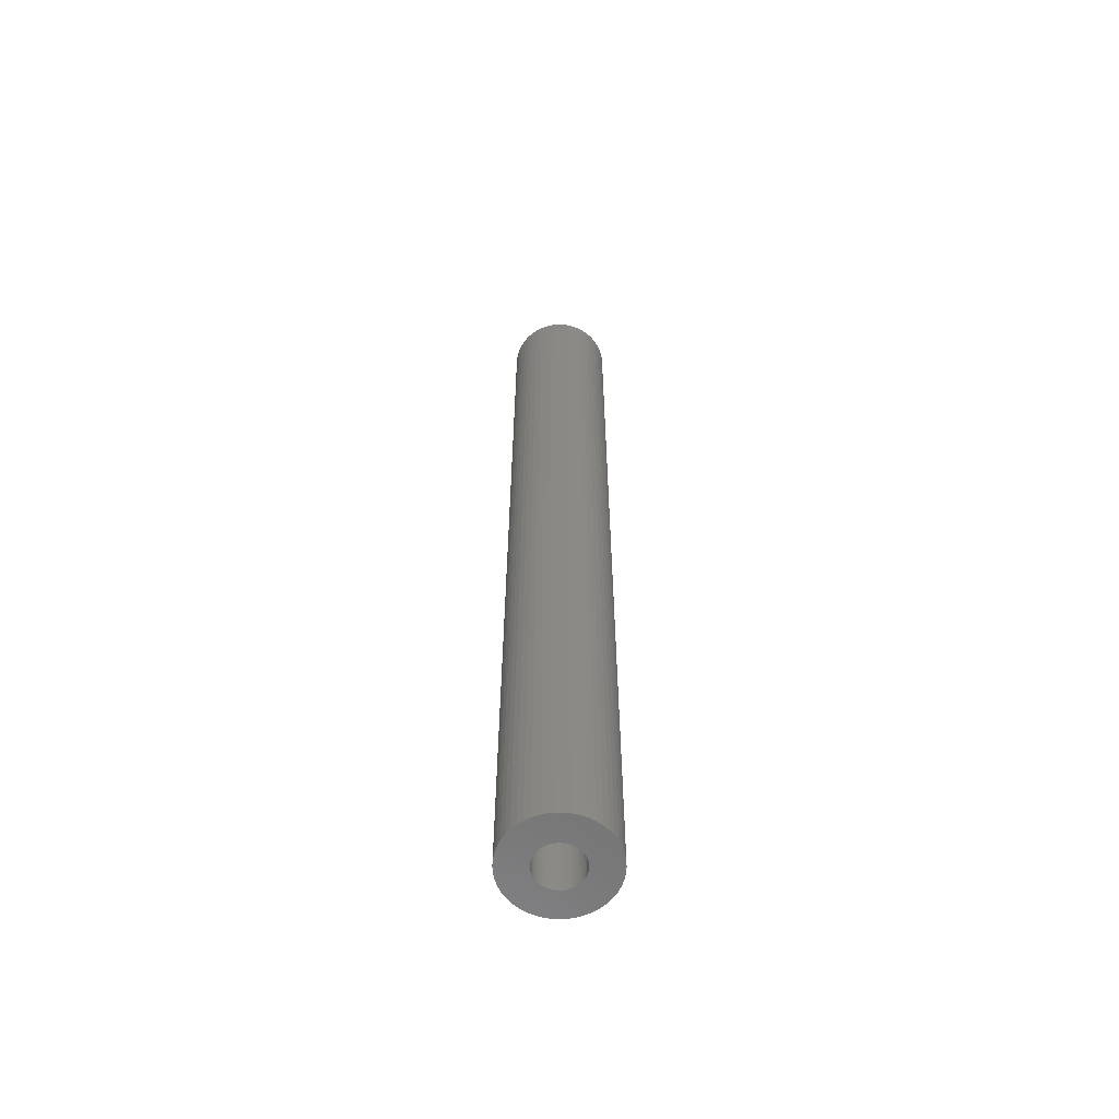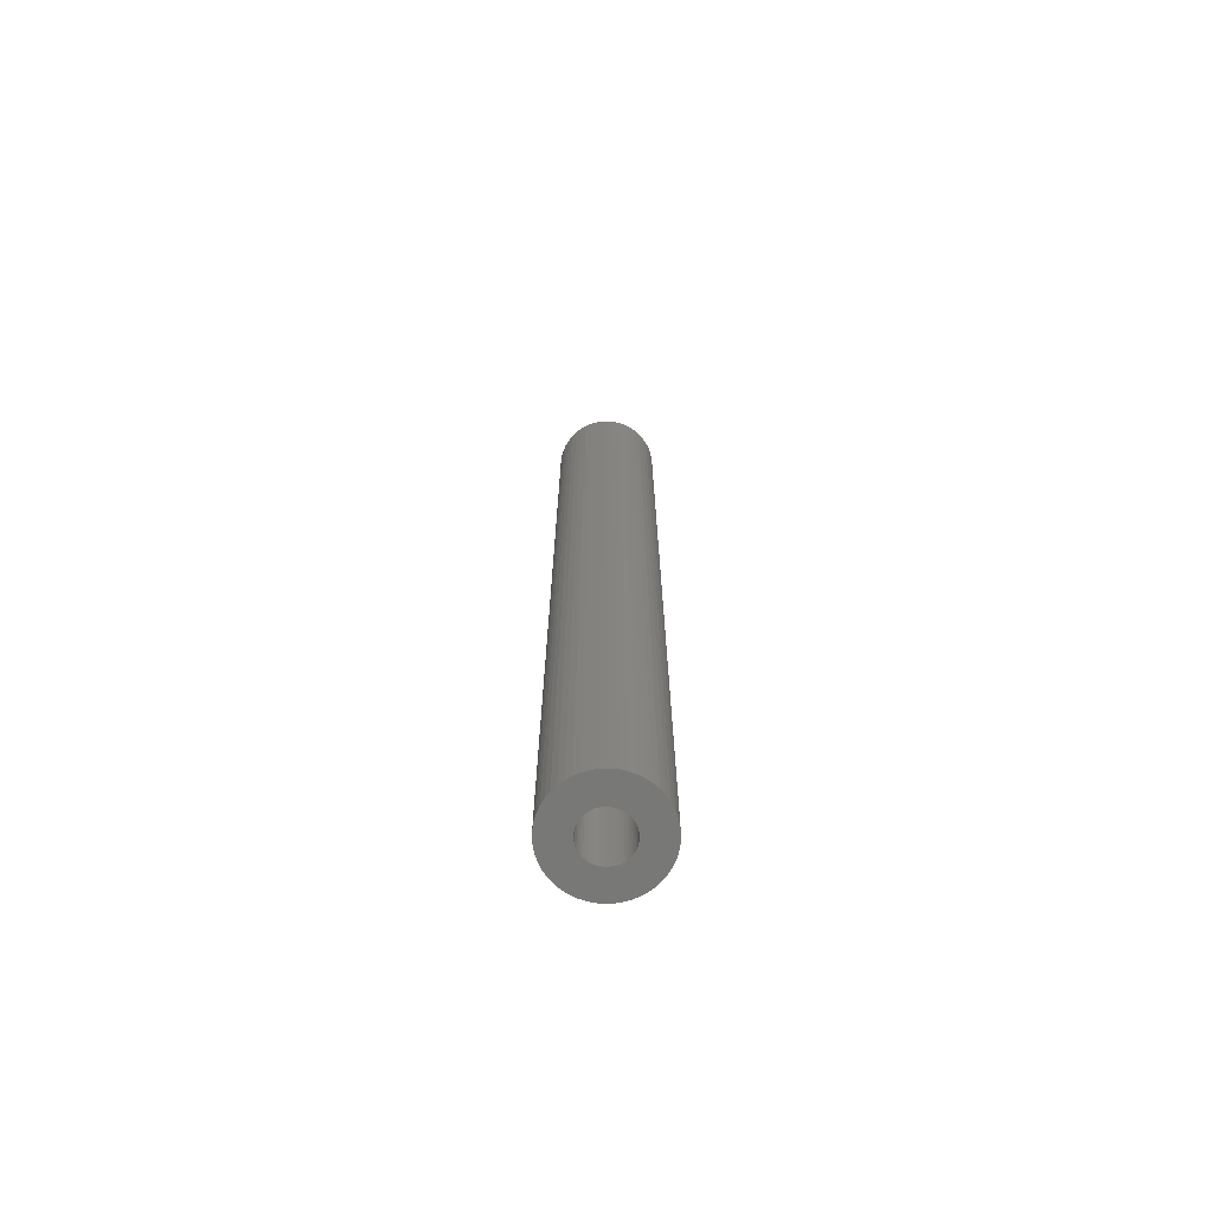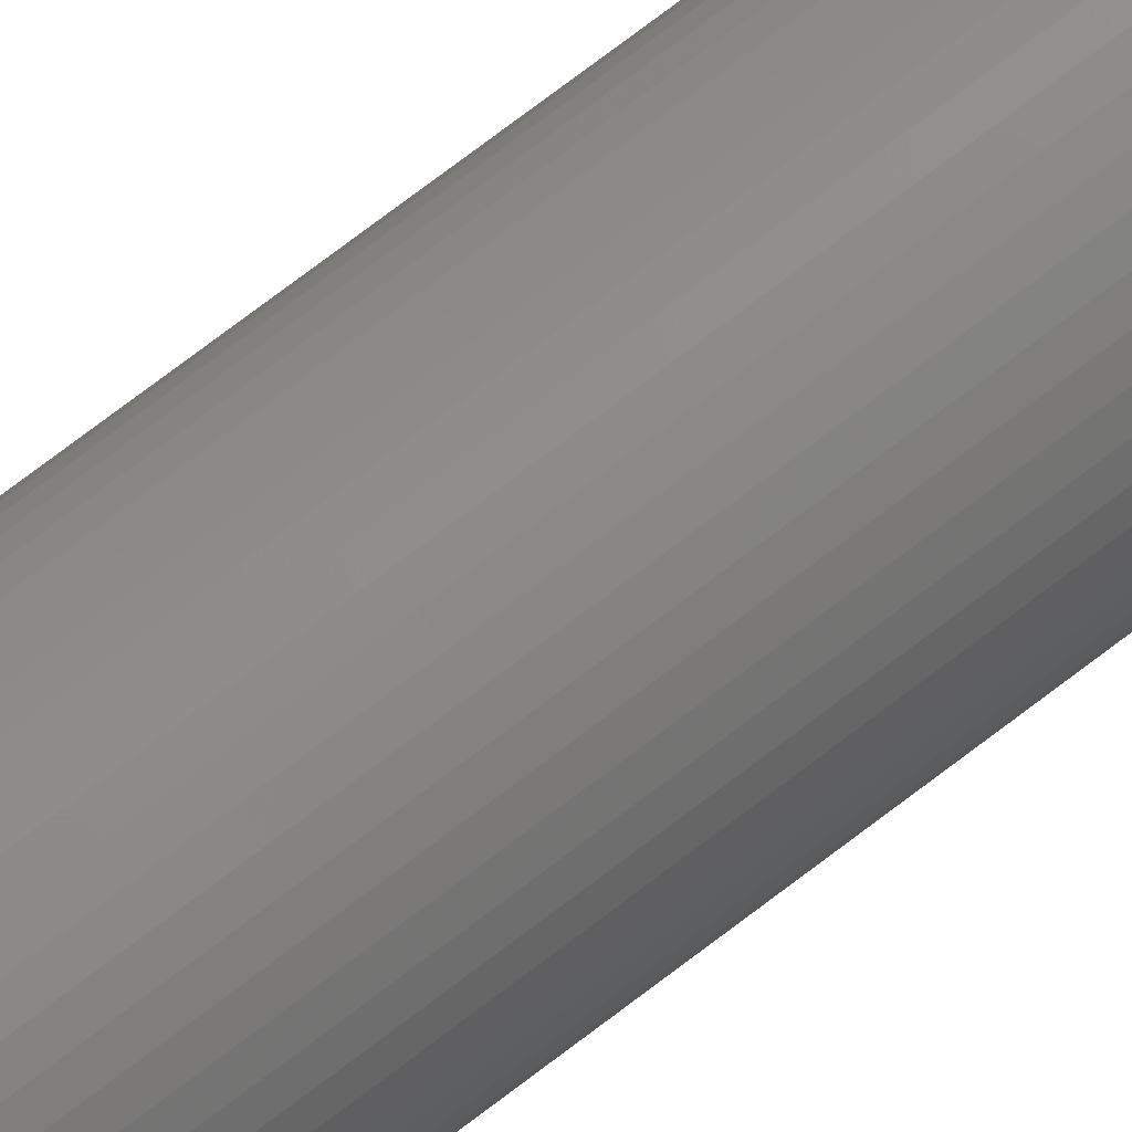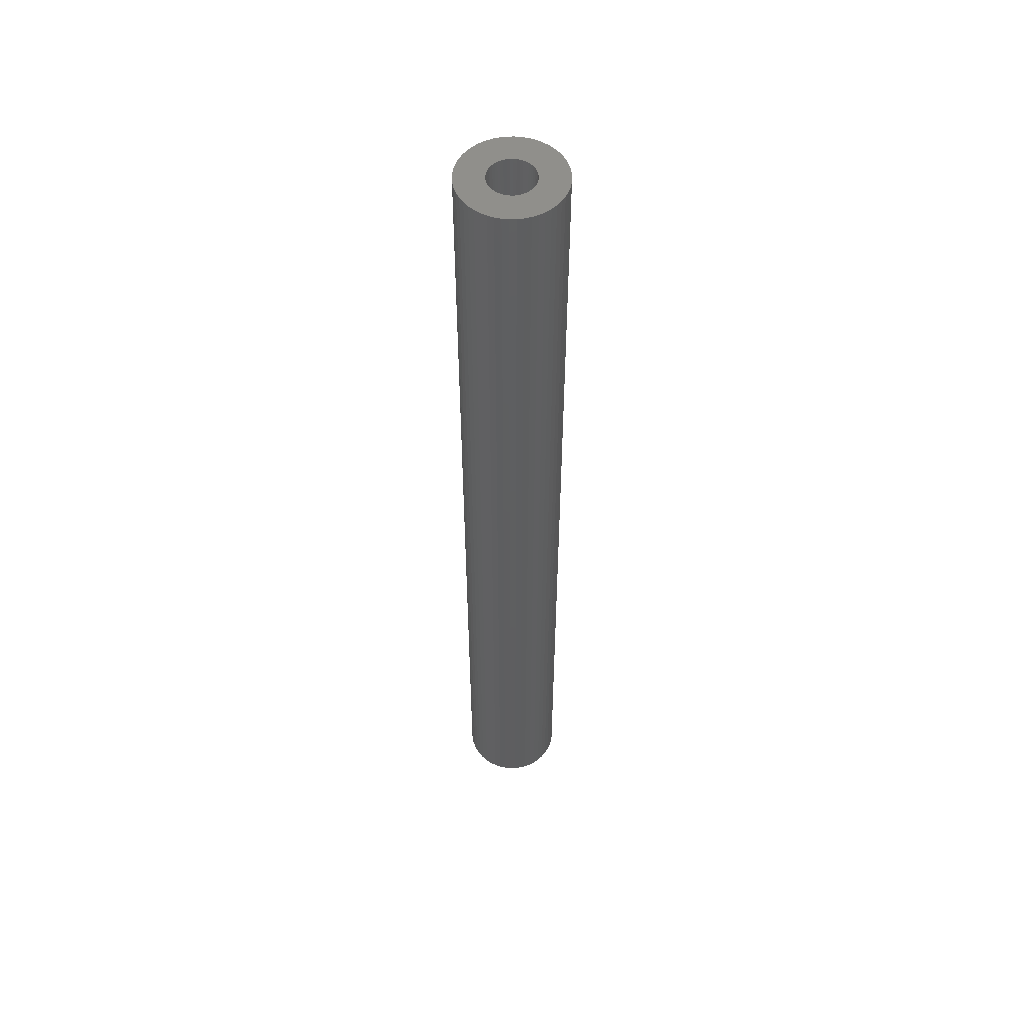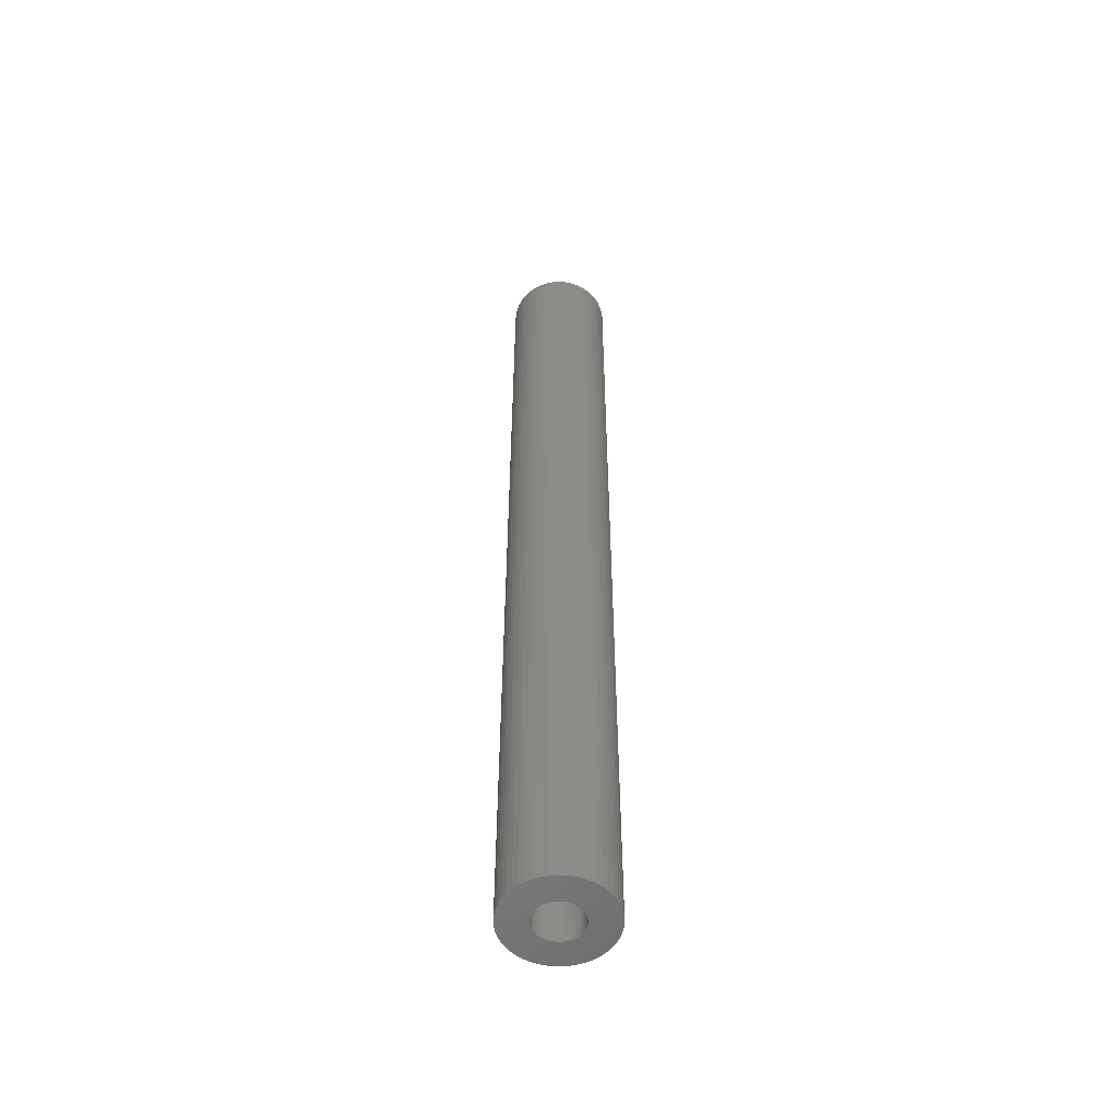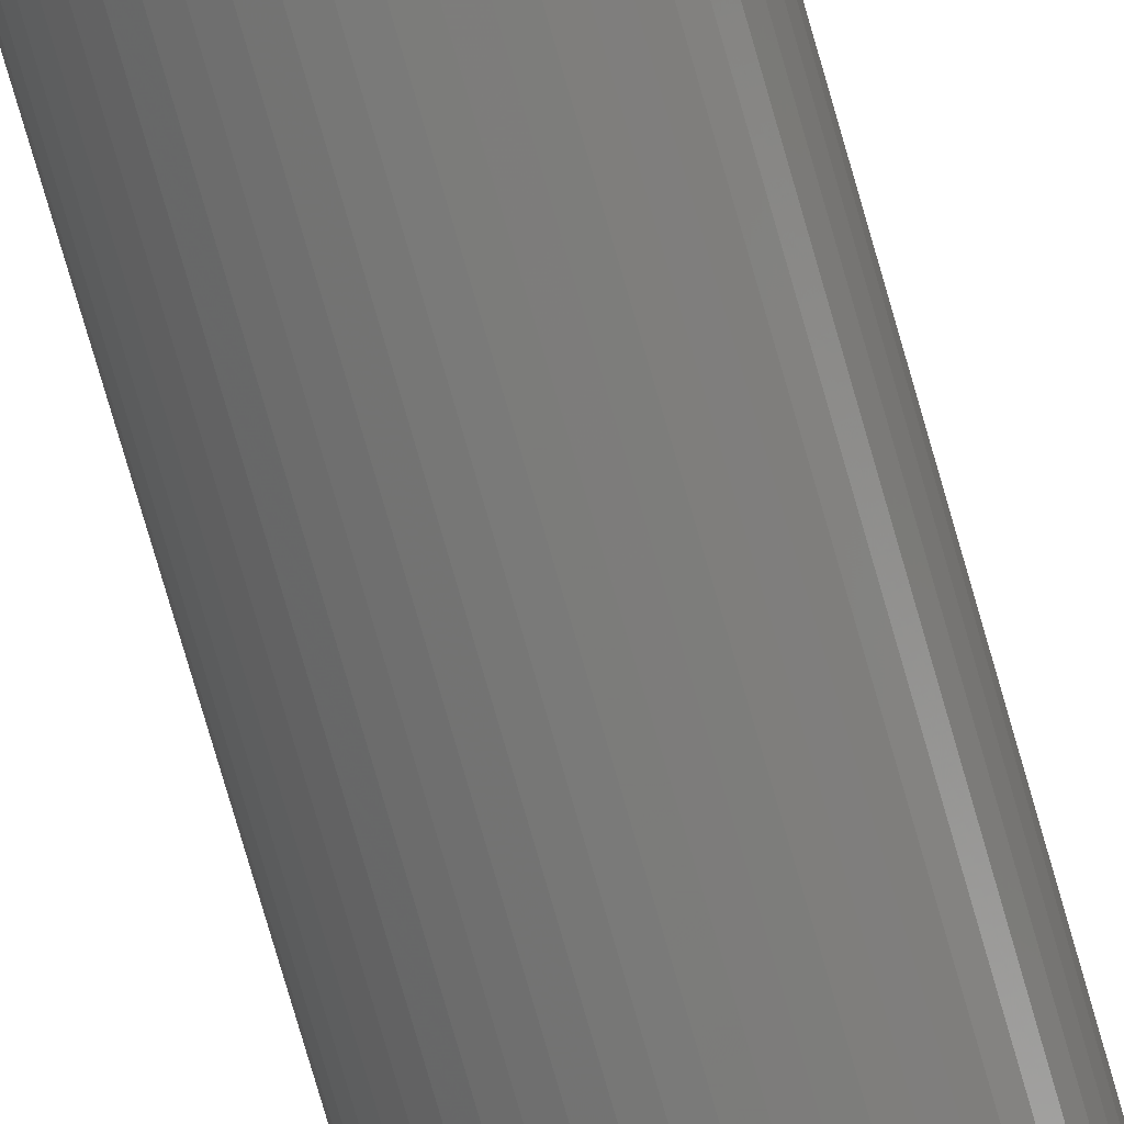
<metadata>
{"format":"stl","ext":"stl","renderer":"f3d","projection":"perspective","resolution":1024,"background":"white","views":[{"elev":-60.7,"azim":165.3,"up":"+Z"},{"elev":-70.7,"azim":102.4,"up":"+Z"},{"elev":76.1,"azim":52.9,"up":"+Y"},{"elev":53.4,"azim":78.3,"up":"+Z"},{"elev":-53.8,"azim":-167.1,"up":"+Z"},{"elev":-72.9,"azim":-164.2,"up":"+Y"}]}
</metadata>
<code>
# stl→obj: 200 verts, 400 faces
v 4.5 0 42
v 4.465 0.564 -42
v 4.465 0.564 42
v 4.5 0 -42
v -4.5 0 -42
v -4.465 0.564 42
v -4.465 0.564 -42
v -4.5 0 42
v 0.2826 4.491 -42
v -0.2826 4.491 42
v 0.2826 4.491 42
v -0.2826 4.491 -42
v -0.2826 -4.491 -42
v 0.2826 -4.491 42
v -0.2826 -4.491 42
v 0.2826 -4.491 -42
v 3.28 3.08 -42
v 2.868 3.467 42
v 3.28 3.08 42
v 2.868 3.467 -42
v -2.868 3.467 -42
v -3.28 3.08 42
v -2.868 3.467 42
v -3.28 3.08 -42
v -1.391 4.28 -42
v -1.916 4.072 42
v -1.391 4.28 42
v -1.916 4.072 -42
v 4.184 -1.657 42
v 4.359 -1.119 -42
v 4.359 -1.119 42
v 4.184 -1.657 -42
v 4.184 1.657 42
v 3.943 2.168 -42
v 3.943 2.168 42
v 4.184 1.657 -42
v 4.359 1.119 -42
v 4.359 1.119 42
v 1.916 4.072 -42
v 1.391 4.28 42
v 1.916 4.072 42
v 1.391 4.28 -42
v 0.8432 4.42 42
v 0.8432 4.42 -42
v 2.411 3.799 42
v 2.411 3.799 -42
v -4.184 1.657 -42
v -3.943 2.168 42
v -3.943 2.168 -42
v -4.184 1.657 42
v -4.359 1.119 -42
v -4.359 1.119 42
v -2.411 3.799 42
v -2.411 3.799 -42
v -0.8432 4.42 -42
v -0.8432 4.42 42
v 1.391 -4.28 -42
v 1.916 -4.072 42
v 1.391 -4.28 42
v 1.916 -4.072 -42
v 3.641 2.645 42
v 3.641 2.645 -42
v -3.641 2.645 42
v -3.641 2.645 -42
v 2 0 42
v 1.984 0.2507 42
v 4.465 -0.564 42
v 1.937 0.4974 42
v 1.984 -0.2507 42
v 1.86 0.7362 42
v 1.753 0.9635 42
v 1.937 -0.4974 42
v 1.618 1.176 42
v 1.458 1.369 42
v 1.86 -0.7362 42
v 1.275 1.541 42
v 3.943 -2.168 42
v 1.753 -0.9635 42
v 1.072 1.689 42
v 0.8516 1.81 42
v 0.618 1.902 42
v 0.3748 1.965 42
v 0.1256 1.996 42
v -0.1256 1.996 42
v -0.3748 1.965 42
v -0.618 1.902 42
v -0.8516 1.81 42
v -1.072 1.689 42
v -1.275 1.541 42
v -1.458 1.369 42
v -1.618 1.176 42
v -1.753 0.9635 42
v 3.641 -2.645 42
v 1.618 -1.176 42
v 3.28 -3.08 42
v 1.458 -1.369 42
v 2.868 -3.467 42
v 1.275 -1.541 42
v 2.411 -3.799 42
v 1.072 -1.689 42
v 0.8516 -1.81 42
v 0.618 -1.902 42
v 0.8432 -4.42 42
v 0.3748 -1.965 42
v 0.1256 -1.996 42
v -0.1256 -1.996 42
v -0.3748 -1.965 42
v -0.8432 -4.42 42
v -0.618 -1.902 42
v -1.391 -4.28 42
v -0.8516 -1.81 42
v -1.916 -4.072 42
v -1.072 -1.689 42
v -2.411 -3.799 42
v -1.275 -1.541 42
v -2.868 -3.467 42
v -1.458 -1.369 42
v -3.28 -3.08 42
v -1.618 -1.176 42
v -3.641 -2.645 42
v -1.753 -0.9635 42
v -3.943 -2.168 42
v -1.86 -0.7362 42
v -4.184 -1.657 42
v -1.937 -0.4974 42
v -4.359 -1.119 42
v -1.984 -0.2507 42
v -4.465 -0.564 42
v -2 0 42
v -1.86 0.7362 42
v -1.937 0.4974 42
v -1.984 0.2507 42
v 4.465 -0.564 -42
v 3.943 -2.168 -42
v 3.641 -2.645 -42
v -3.28 -3.08 -42
v -2.868 -3.467 -42
v -3.943 -2.168 -42
v -4.184 -1.657 -42
v -3.641 -2.645 -42
v 2 0 -42
v 1.984 -0.2507 -42
v 1.937 -0.4974 -42
v 1.984 0.2507 -42
v 1.86 -0.7362 -42
v 1.753 -0.9635 -42
v 1.937 0.4974 -42
v 1.618 -1.176 -42
v 3.28 -3.08 -42
v 1.458 -1.369 -42
v 2.868 -3.467 -42
v 1.86 0.7362 -42
v 1.275 -1.541 -42
v 2.411 -3.799 -42
v 1.753 0.9635 -42
v 1.072 -1.689 -42
v 0.8516 -1.81 -42
v 0.618 -1.902 -42
v 0.8432 -4.42 -42
v 0.3748 -1.965 -42
v 0.1256 -1.996 -42
v -0.1256 -1.996 -42
v -0.3748 -1.965 -42
v -0.8432 -4.42 -42
v -0.618 -1.902 -42
v -1.391 -4.28 -42
v -0.8516 -1.81 -42
v -1.916 -4.072 -42
v -1.072 -1.689 -42
v -2.411 -3.799 -42
v -1.275 -1.541 -42
v -1.458 -1.369 -42
v -1.618 -1.176 -42
v -1.753 -0.9635 -42
v 1.618 1.176 -42
v 1.458 1.369 -42
v 1.275 1.541 -42
v 1.072 1.689 -42
v 0.8516 1.81 -42
v 0.618 1.902 -42
v 0.3748 1.965 -42
v 0.1256 1.996 -42
v -0.1256 1.996 -42
v -0.3748 1.965 -42
v -0.618 1.902 -42
v -0.8516 1.81 -42
v -1.072 1.689 -42
v -1.275 1.541 -42
v -1.458 1.369 -42
v -1.618 1.176 -42
v -1.753 0.9635 -42
v -1.86 0.7362 -42
v -1.937 0.4974 -42
v -1.984 0.2507 -42
v -2 0 -42
v -1.86 -0.7362 -42
v -1.937 -0.4974 -42
v -4.359 -1.119 -42
v -1.984 -0.2507 -42
v -4.465 -0.564 -42
f 1 2 3
f 2 1 4
f 5 6 7
f 6 5 8
f 9 10 11
f 10 9 12
f 13 14 15
f 14 13 16
f 17 18 19
f 18 17 20
f 21 22 23
f 22 21 24
f 25 26 27
f 26 25 28
f 29 30 31
f 30 29 32
f 33 34 35
f 34 33 36
f 3 37 38
f 37 3 2
f 39 40 41
f 40 39 42
f 42 43 40
f 43 42 44
f 20 45 18
f 45 20 46
f 47 48 49
f 48 47 50
f 51 50 47
f 50 51 52
f 28 53 26
f 53 28 54
f 55 27 56
f 27 55 25
f 57 58 59
f 58 57 60
f 38 36 33
f 36 38 37
f 61 17 19
f 17 61 62
f 35 62 61
f 62 35 34
f 44 11 43
f 11 44 9
f 46 41 45
f 41 46 39
f 49 63 64
f 63 49 48
f 64 22 24
f 22 64 63
f 7 52 51
f 52 7 6
f 65 1 3
f 66 3 38
f 1 65 67
f 68 38 33
f 69 67 65
f 70 33 35
f 67 69 31
f 71 35 61
f 72 31 69
f 73 61 19
f 31 72 29
f 74 19 18
f 75 29 72
f 76 18 45
f 29 75 77
f 78 77 75
f 3 66 65
f 38 68 66
f 79 45 41
f 33 70 68
f 35 71 70
f 61 73 71
f 19 74 73
f 80 41 40
f 18 76 74
f 45 79 76
f 41 80 79
f 81 40 43
f 40 81 80
f 43 82 81
f 11 82 43
f 11 83 82
f 11 84 83
f 10 84 11
f 10 85 84
f 56 85 10
f 85 56 86
f 27 86 56
f 86 27 87
f 26 87 27
f 87 26 88
f 53 88 26
f 88 53 89
f 23 89 53
f 89 23 90
f 22 90 23
f 90 22 91
f 63 91 22
f 91 63 92
f 48 92 63
f 77 78 93
f 94 93 78
f 93 94 95
f 96 95 94
f 95 96 97
f 98 97 96
f 97 98 99
f 100 99 98
f 99 100 58
f 101 58 100
f 58 101 59
f 102 59 101
f 59 102 103
f 104 103 102
f 104 14 103
f 105 14 104
f 106 14 105
f 106 15 14
f 107 15 106
f 108 107 109
f 107 108 15
f 110 109 111
f 112 111 113
f 114 113 115
f 109 110 108
f 116 115 117
f 118 117 119
f 120 119 121
f 122 121 123
f 111 112 110
f 124 123 125
f 126 125 127
f 128 127 129
f 92 48 130
f 113 114 112
f 50 130 48
f 115 116 114
f 130 50 131
f 117 118 116
f 52 131 50
f 119 120 118
f 131 52 132
f 121 122 120
f 6 132 52
f 123 124 122
f 132 6 129
f 125 126 124
f 8 129 6
f 127 128 126
f 129 8 128
f 54 23 53
f 23 54 21
f 12 56 10
f 56 12 55
f 67 4 1
f 4 67 133
f 93 134 77
f 134 93 135
f 31 133 67
f 133 31 30
f 136 116 118
f 116 136 137
f 138 124 139
f 124 138 122
f 140 122 138
f 122 140 120
f 141 4 133
f 142 133 30
f 4 141 2
f 143 30 32
f 144 2 141
f 145 32 134
f 2 144 37
f 146 134 135
f 147 37 144
f 148 135 149
f 37 147 36
f 150 149 151
f 152 36 147
f 153 151 154
f 36 152 34
f 155 34 152
f 133 142 141
f 30 143 142
f 156 154 60
f 32 145 143
f 134 146 145
f 135 148 146
f 149 150 148
f 157 60 57
f 151 153 150
f 154 156 153
f 60 157 156
f 158 57 159
f 57 158 157
f 159 160 158
f 16 160 159
f 16 161 160
f 16 162 161
f 13 162 16
f 13 163 162
f 164 163 13
f 163 164 165
f 166 165 164
f 165 166 167
f 168 167 166
f 167 168 169
f 170 169 168
f 169 170 171
f 137 171 170
f 171 137 172
f 136 172 137
f 172 136 173
f 140 173 136
f 173 140 174
f 138 174 140
f 34 155 62
f 175 62 155
f 62 175 17
f 176 17 175
f 17 176 20
f 177 20 176
f 20 177 46
f 178 46 177
f 46 178 39
f 179 39 178
f 39 179 42
f 180 42 179
f 42 180 44
f 181 44 180
f 181 9 44
f 182 9 181
f 183 9 182
f 183 12 9
f 184 12 183
f 55 184 185
f 184 55 12
f 25 185 186
f 28 186 187
f 54 187 188
f 185 25 55
f 21 188 189
f 24 189 190
f 64 190 191
f 49 191 192
f 186 28 25
f 47 192 193
f 51 193 194
f 7 194 195
f 174 138 196
f 187 54 28
f 139 196 138
f 188 21 54
f 196 139 197
f 189 24 21
f 198 197 139
f 190 64 24
f 197 198 199
f 191 49 64
f 200 199 198
f 192 47 49
f 199 200 195
f 193 51 47
f 5 195 200
f 194 7 51
f 195 5 7
f 154 97 99
f 97 154 151
f 77 32 29
f 32 77 134
f 166 108 110
f 108 166 164
f 136 120 140
f 120 136 118
f 139 126 198
f 126 139 124
f 95 135 93
f 135 95 149
f 60 99 58
f 99 60 154
f 164 15 108
f 15 164 13
f 168 110 112
f 110 168 166
f 198 128 200
f 128 198 126
f 200 8 5
f 8 200 128
f 151 95 97
f 95 151 149
f 159 59 103
f 59 159 57
f 16 103 14
f 103 16 159
f 170 112 114
f 112 170 168
f 137 114 116
f 114 137 170
f 141 66 144
f 66 141 65
f 129 194 132
f 194 129 195
f 183 83 84
f 83 183 182
f 161 106 105
f 106 161 162
f 150 98 96
f 98 150 153
f 177 74 76
f 74 177 176
f 189 89 90
f 89 189 188
f 186 86 87
f 86 186 185
f 152 71 155
f 71 152 70
f 144 68 147
f 68 144 66
f 180 80 81
f 80 180 179
f 178 76 79
f 76 178 177
f 130 191 92
f 191 130 192
f 131 192 130
f 192 131 193
f 187 87 88
f 87 187 186
f 185 85 86
f 85 185 184
f 157 102 101
f 102 157 158
f 147 70 152
f 70 147 68
f 175 74 176
f 74 175 73
f 155 73 175
f 73 155 71
f 181 81 82
f 81 181 180
f 182 82 83
f 82 182 181
f 179 79 80
f 79 179 178
f 92 190 91
f 190 92 191
f 91 189 90
f 189 91 190
f 132 193 131
f 193 132 194
f 188 88 89
f 88 188 187
f 184 84 85
f 84 184 183
f 142 65 141
f 65 142 69
f 143 69 142
f 69 143 72
f 121 196 123
f 196 121 174
f 119 174 121
f 174 119 173
f 156 101 100
f 101 156 157
f 150 94 148
f 94 150 96
f 146 75 145
f 75 146 78
f 117 173 119
f 173 117 172
f 123 197 125
f 197 123 196
f 127 195 129
f 195 127 199
f 153 100 98
f 100 153 156
f 158 104 102
f 104 158 160
f 160 105 104
f 105 160 161
f 148 78 146
f 78 148 94
f 145 72 143
f 72 145 75
f 162 107 106
f 107 162 163
f 165 111 109
f 111 165 167
f 163 109 107
f 109 163 165
f 125 199 127
f 199 125 197
f 167 113 111
f 113 167 169
f 169 115 113
f 115 169 171
f 171 117 115
f 117 171 172

</code>
